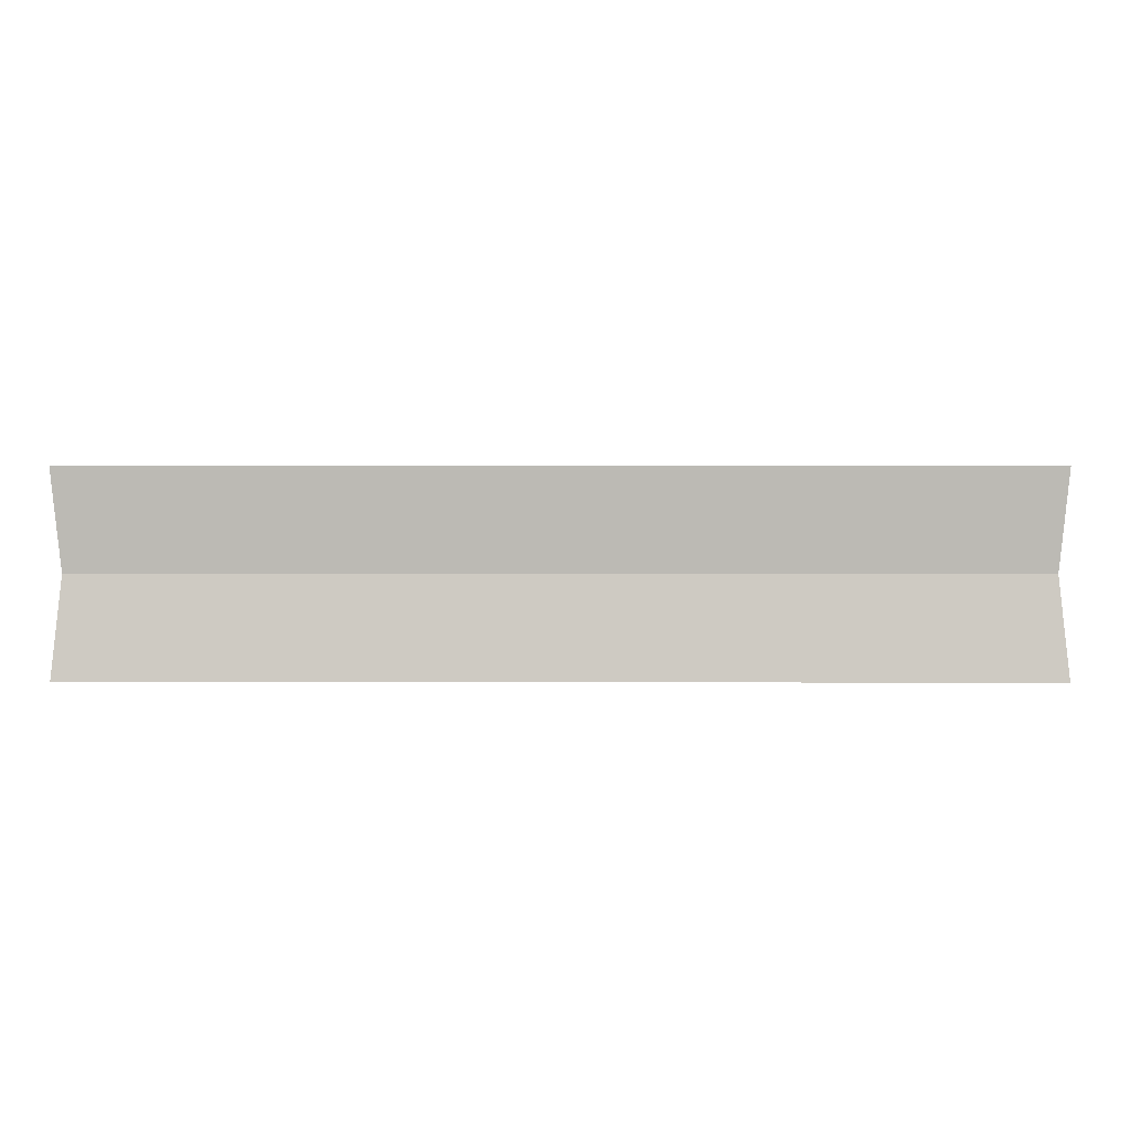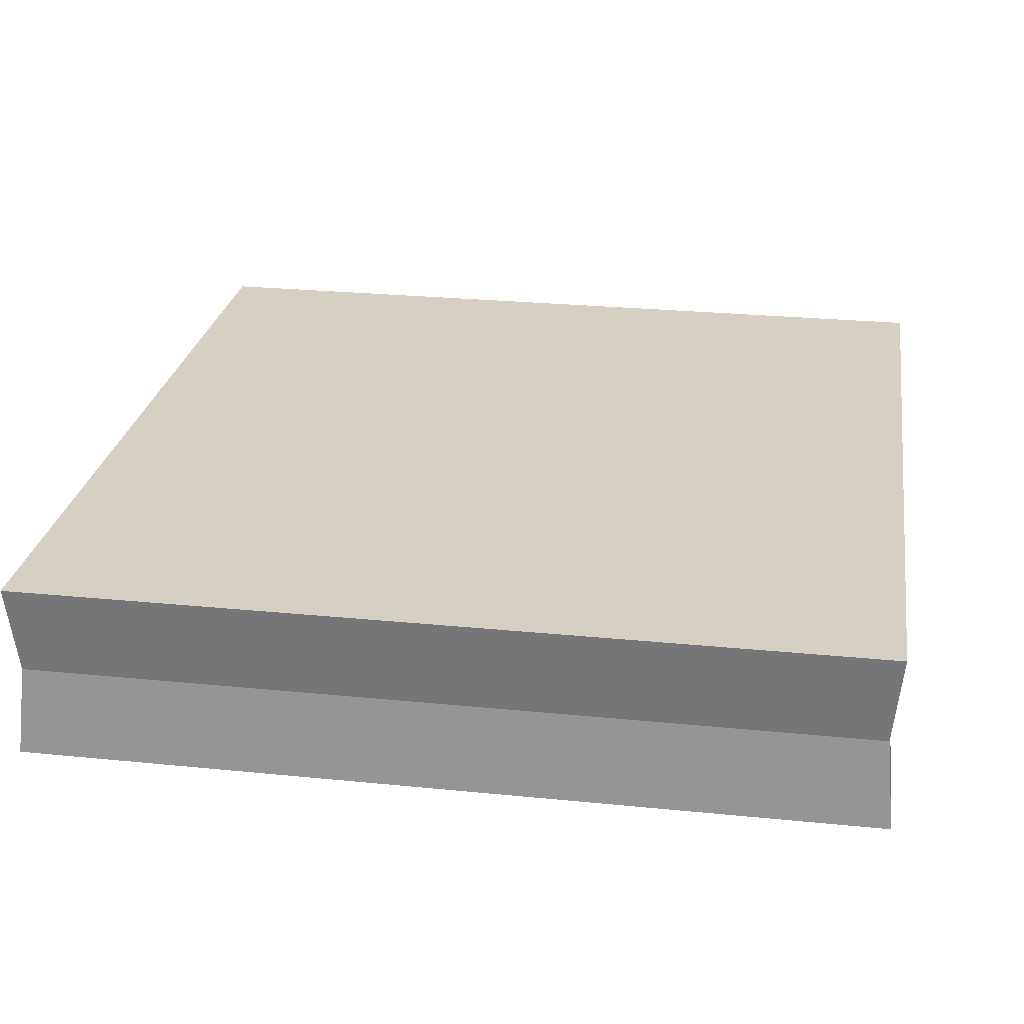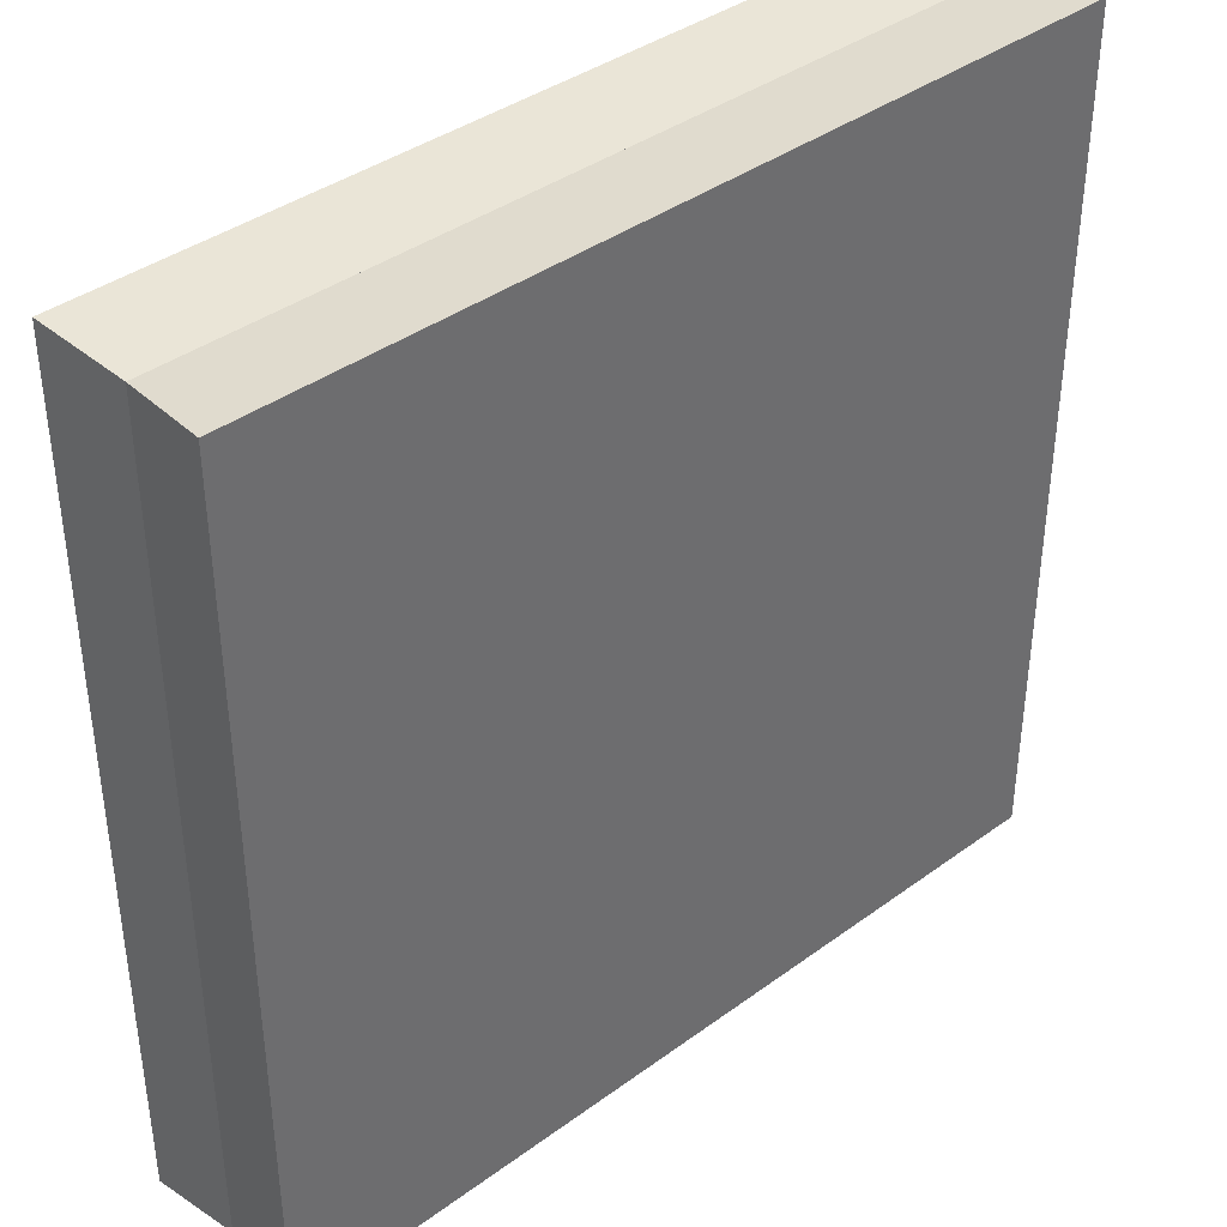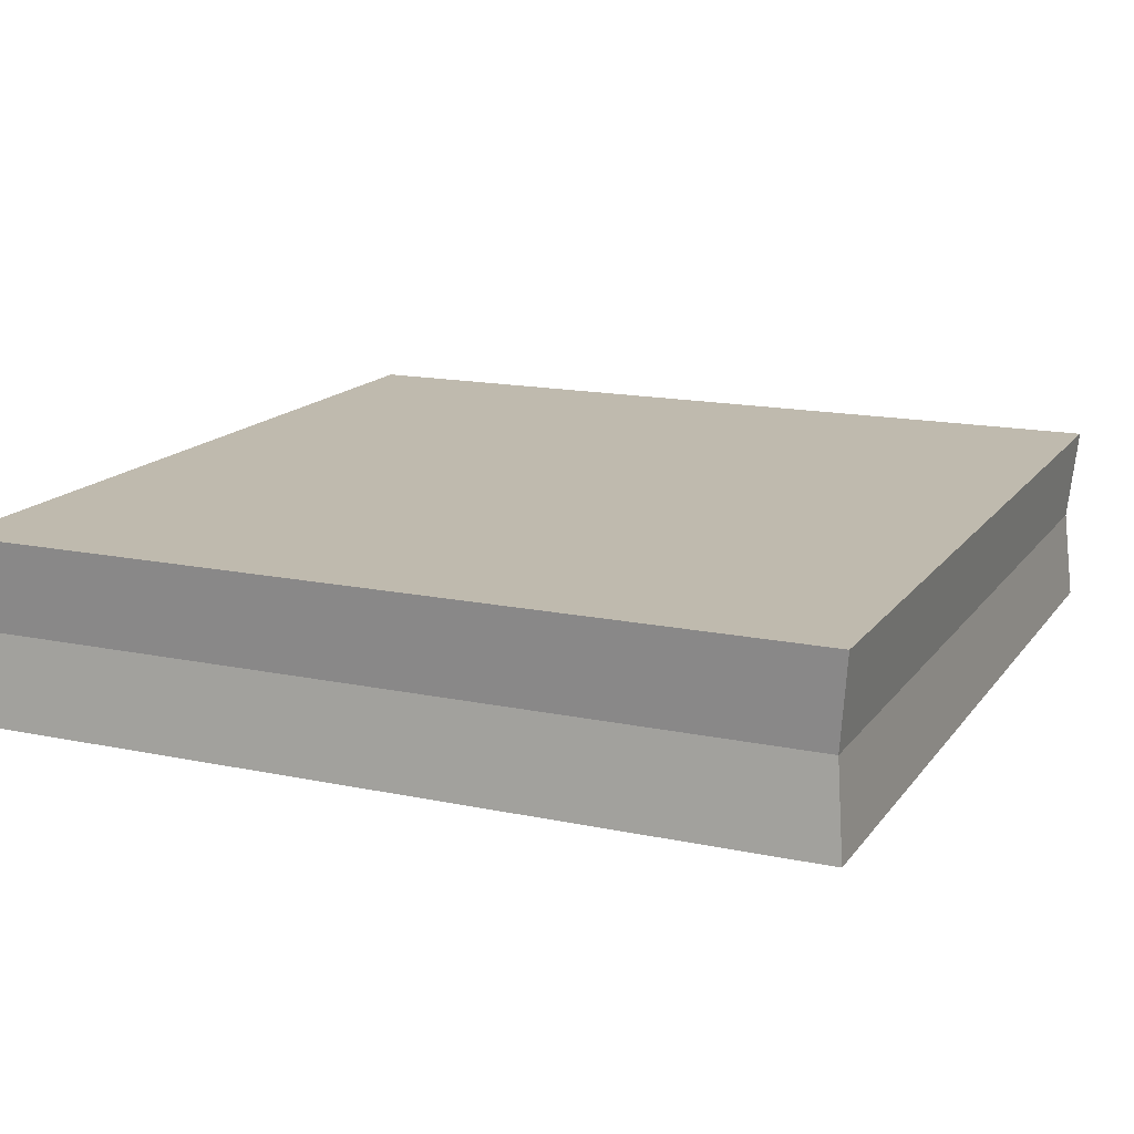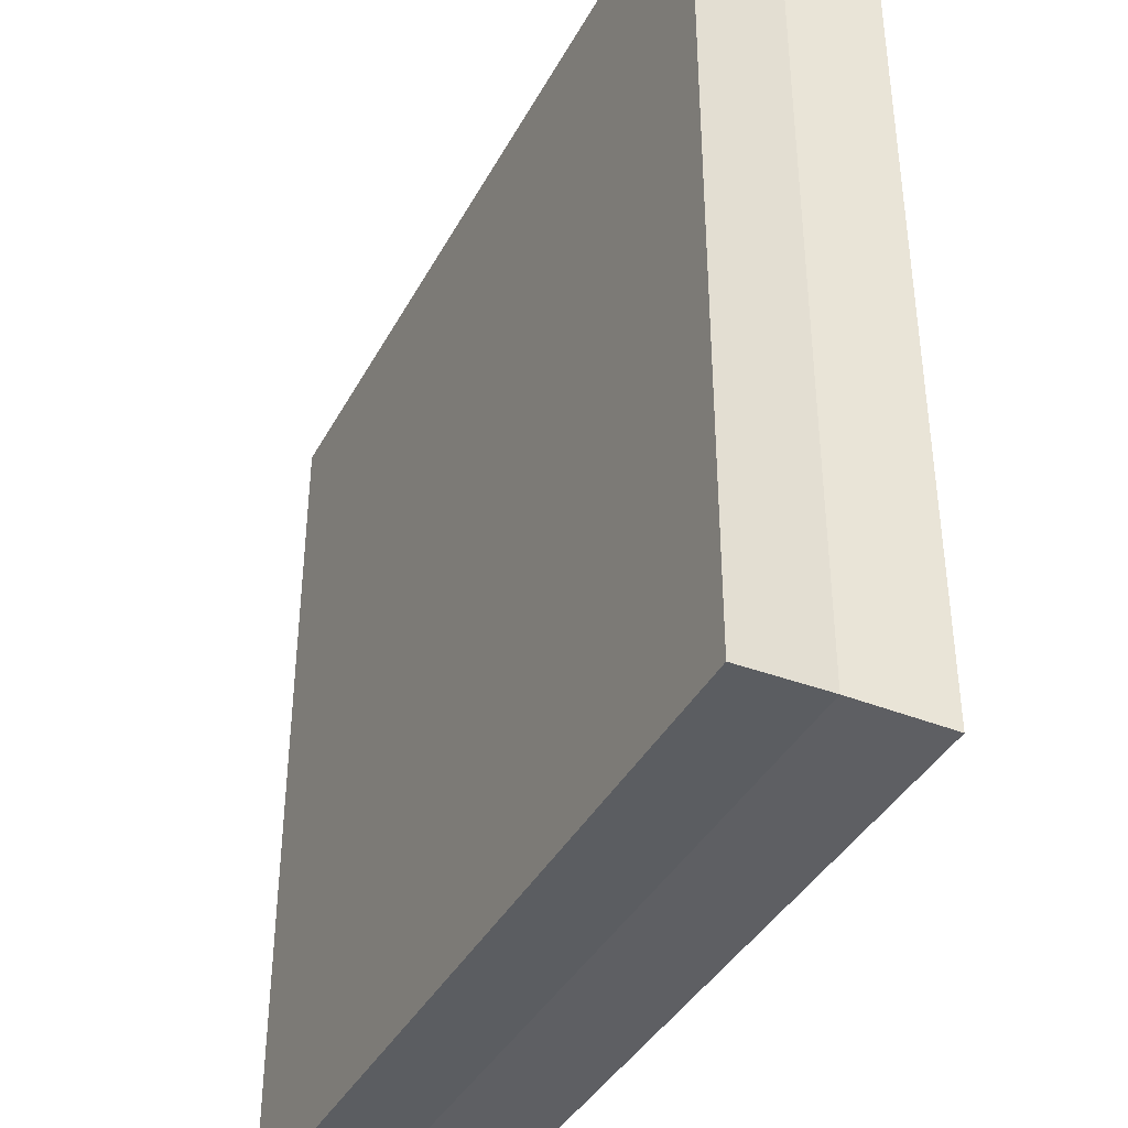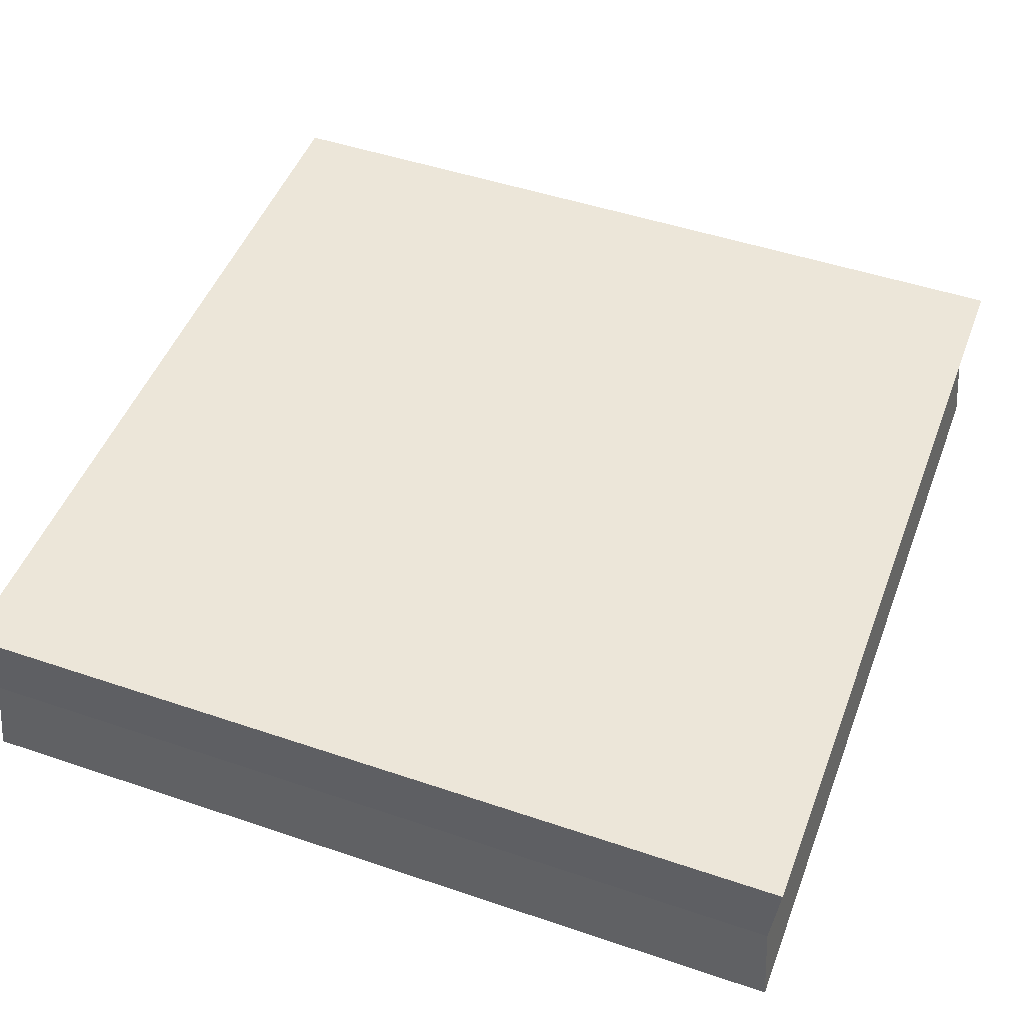
<metadata>
{"format":"obj","ext":"obj","renderer":"f3d","projection":"perspective","resolution":1024,"background":"white","views":[{"elev":1.0,"azim":-179.3,"up":"+Y"},{"elev":26.2,"azim":-81.0,"up":"+Y"},{"elev":39.1,"azim":-42.4,"up":"+Z"},{"elev":15.6,"azim":23.8,"up":"+Y"},{"elev":-39.2,"azim":64.1,"up":"+Z"},{"elev":48.9,"azim":-69.4,"up":"+Y"}]}
</metadata>
<code>
g G-__555591
v 0.5 0 -0.5
v -0.5 0 0.5
v -0.5 0 -0.5
v 0.5 0 0.5
v -0.5 0.2125 -0.5
v 0.49 0.1062 -0.49
v -0.49 0.1062 -0.49
v 0.5 0.2125 -0.5
v 0.49 0.1062 0.49
v 0.5 0.2125 0.5
v -0.49 0.1062 0.49
v -0.5 0.2125 0.5
g G-__555591_G-__555591_Dark_brick
f 1 2 3
f 2 1 4
f 5 6 7
f 6 5 8
f 9 8 10
f 8 9 6
f 5 11 12
f 11 5 7
f 6 11 7
f 11 6 9
f 1 9 4
f 9 1 6
f 7 1 3
f 1 7 6
f 10 11 9
f 11 10 12
f 10 5 12
f 5 10 8
f 11 3 2
f 3 11 7
f 9 2 4
f 2 9 11

</code>
